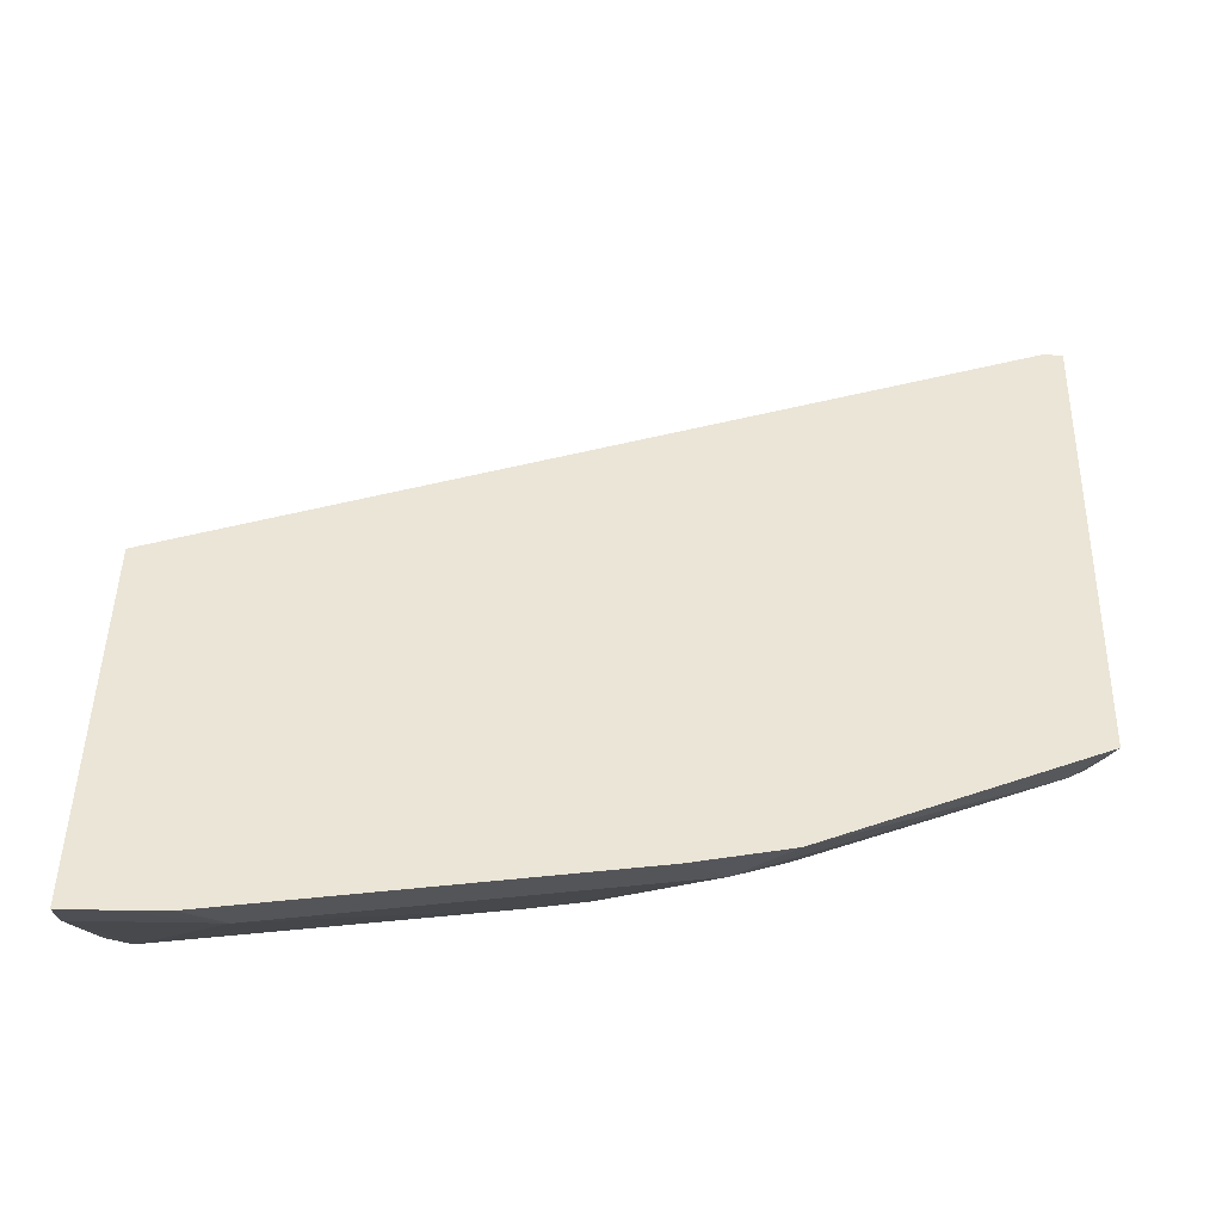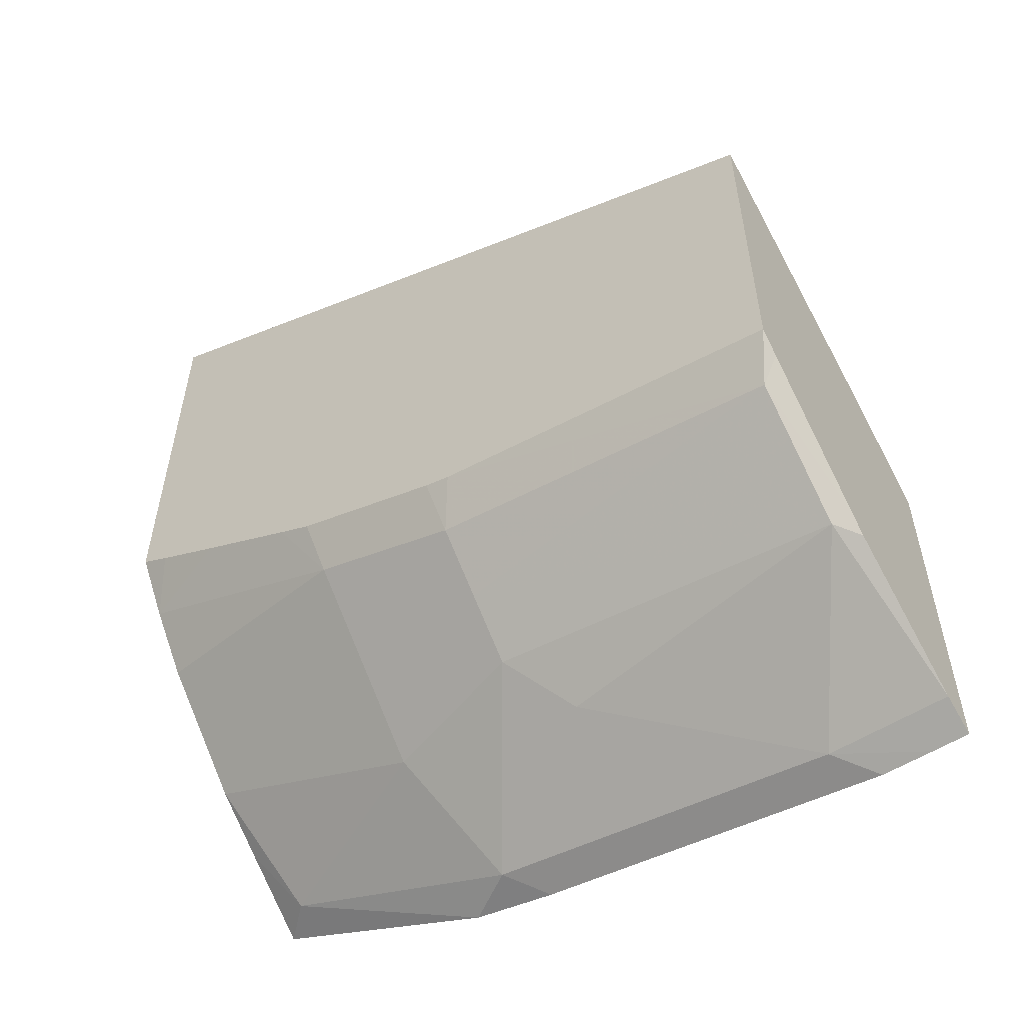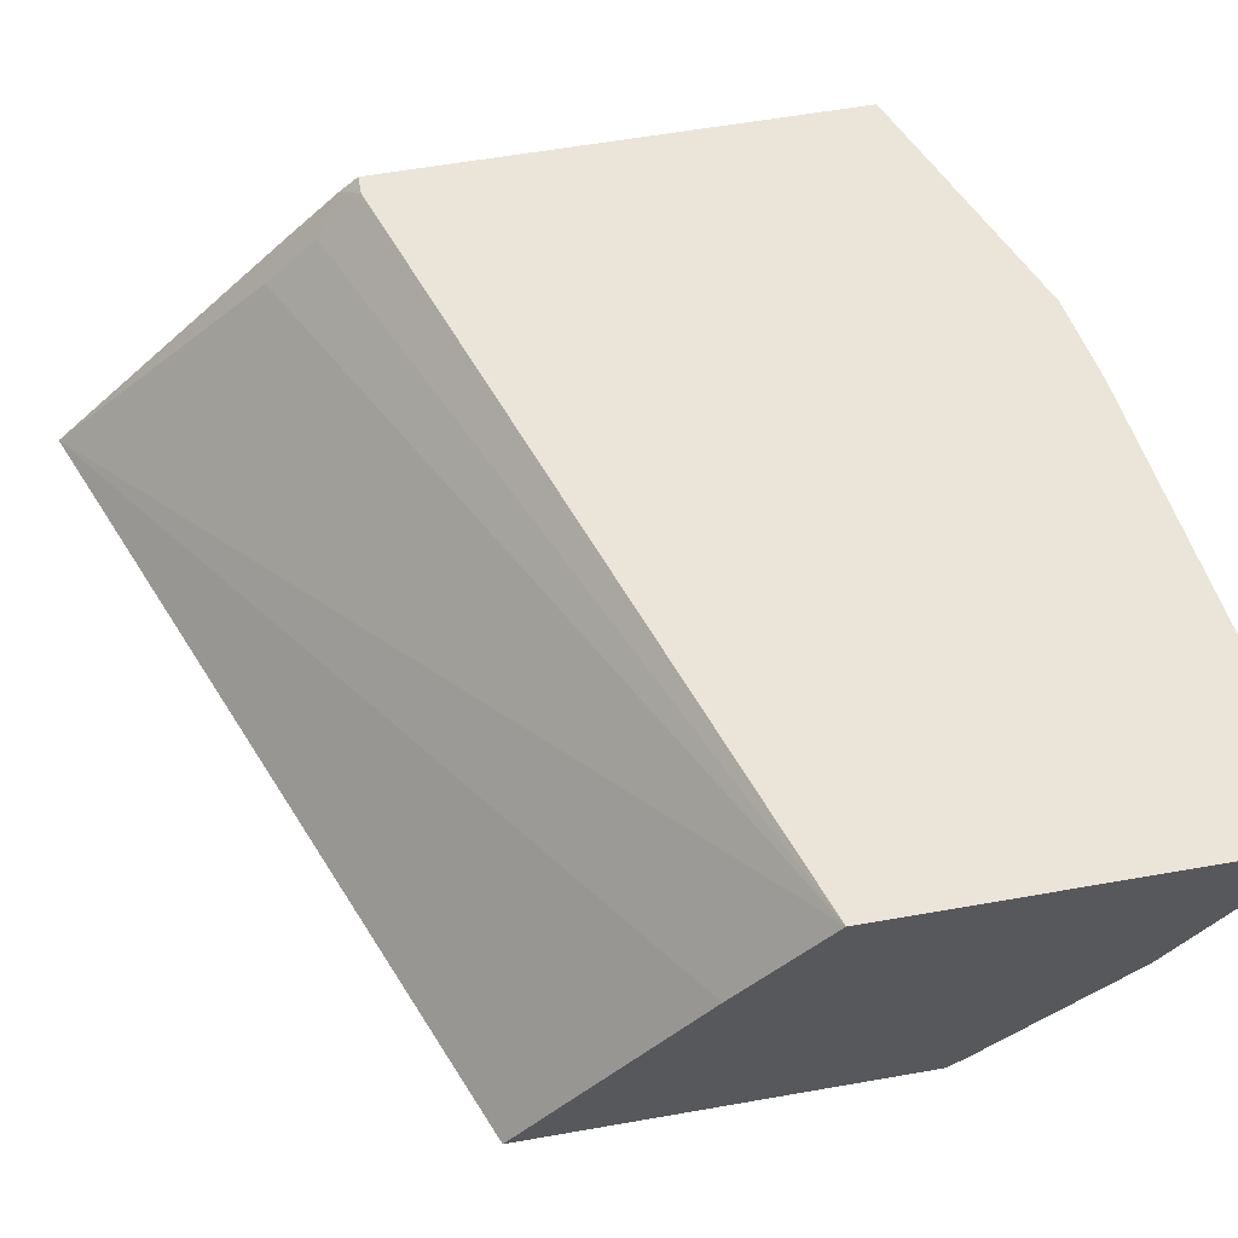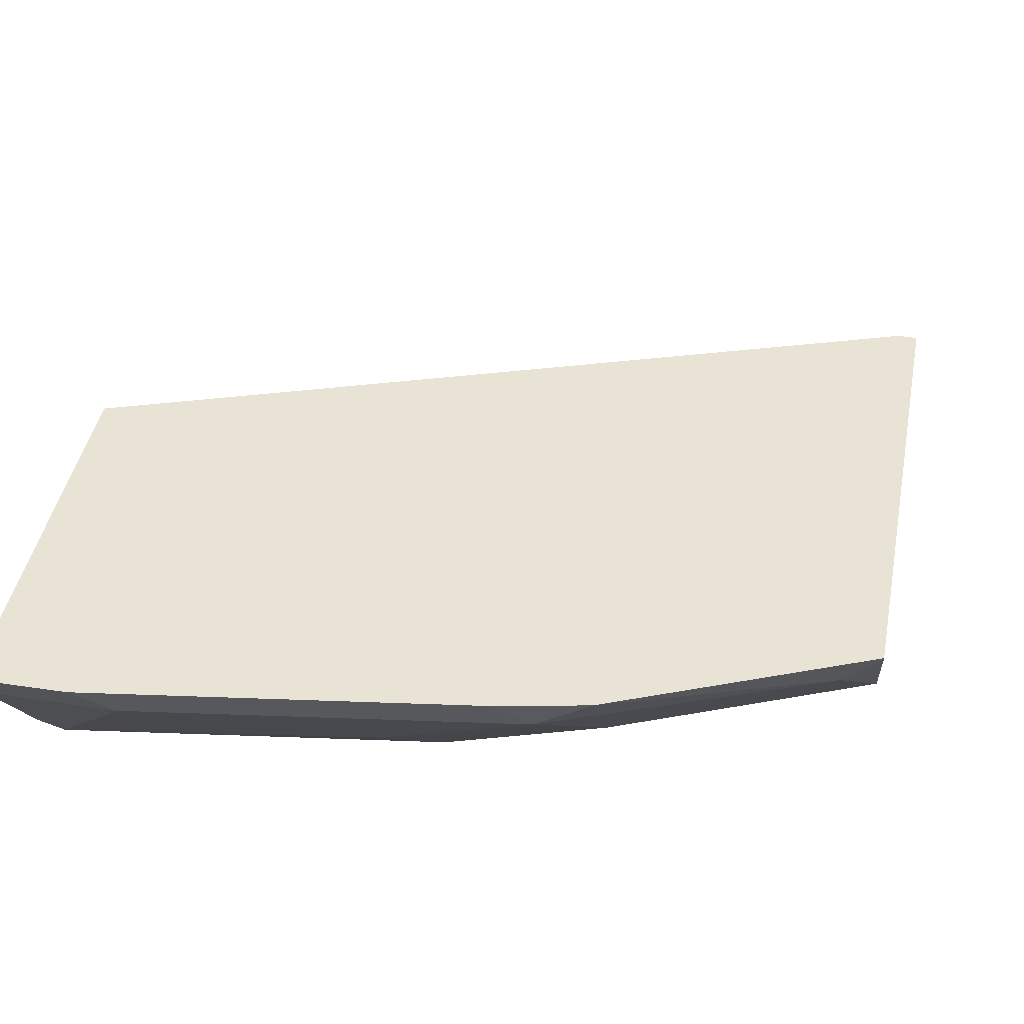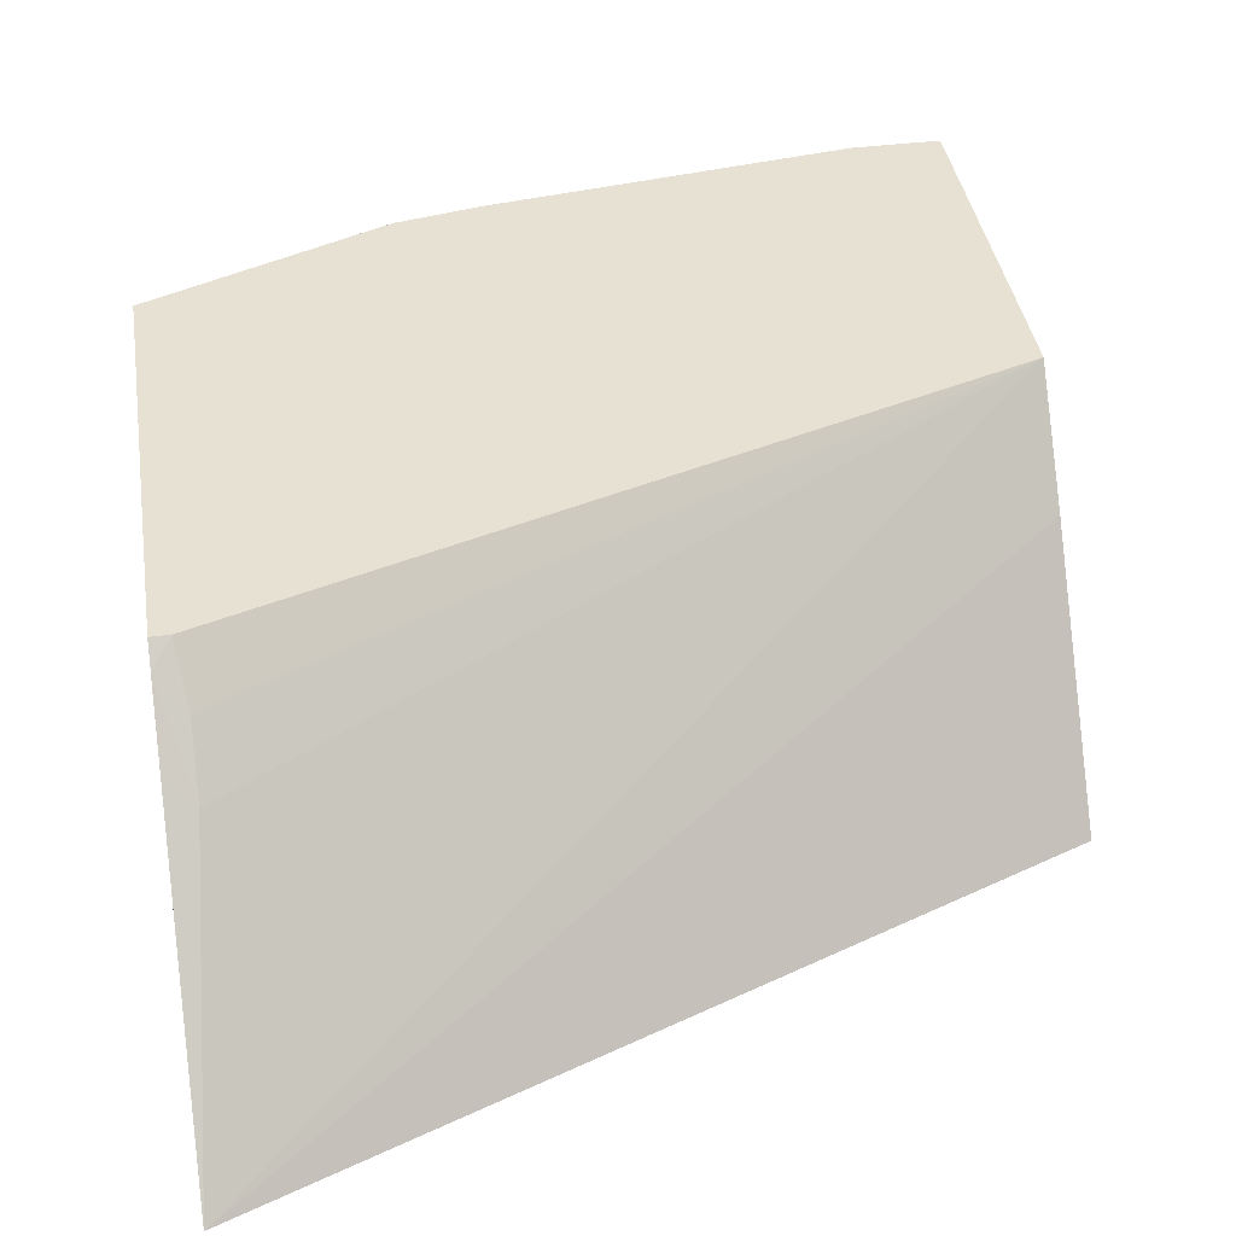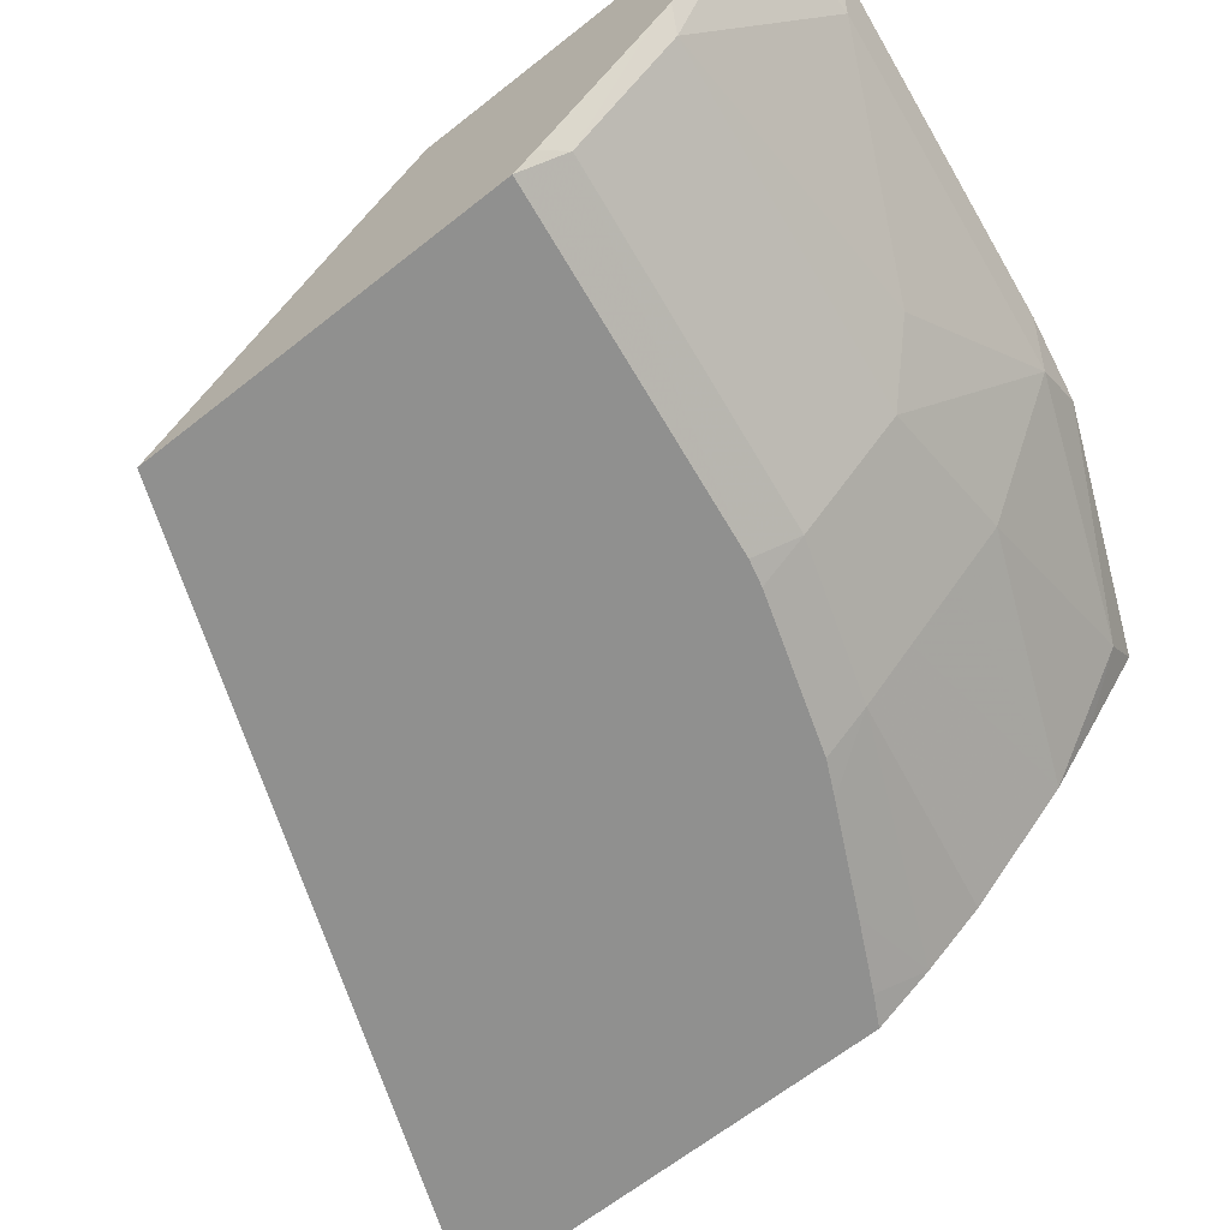
<metadata>
{"format":"obj","ext":"obj","renderer":"f3d","projection":"perspective","resolution":1024,"background":"white","views":[{"elev":44.4,"azim":-178.8,"up":"+Y"},{"elev":-55.8,"azim":33.6,"up":"+Z"},{"elev":58.9,"azim":79.7,"up":"+Y"},{"elev":42.0,"azim":-169.3,"up":"+Y"},{"elev":39.5,"azim":-8.8,"up":"+Y"},{"elev":-65.6,"azim":128.4,"up":"+Y"}]}
</metadata>
<code>
v 0.0009508 -0.1195 -0.3839
v 0.0009508 -0.04615 -0.4442
v -0.2599 -0.1195 -0.281
v 0.0009508 -0.1195 -0.5111
v 0.0009508 -0.01138 -0.4745
v -0.2509 -0.04327 -0.3548
v -0.2599 -0.03445 -0.3633
v -0.2599 -0.1195 -0.4343
v -0.1196 -0.1195 -0.494
v -0.005791 -0.1096 -0.5249
v 0.0009508 -0.113 -0.5182
v 0.0009508 -0.01138 -0.6002
v -0.2537 -0.01138 -0.3867
v -0.2509 -0.02596 -0.3721
v -0.2599 -0.01698 -0.3804
v -0.2599 -0.1072 -0.4533
v -0.2495 -0.1195 -0.4399
v -0.1284 -0.1195 -0.4918
v -0.1269 -0.1096 -0.5076
v -0.1269 -0.0923 -0.5249
v -0.005791 -0.07498 -0.5595
v 0.0009508 -0.07331 -0.5579
v 0.0009508 -0.02308 -0.5942
v -0.01138 -0.01138 -0.6002
v -0.2599 -0.01138 -0.3867
v -0.2266 -0.1195 -0.4515
v -0.2599 -0.0923 -0.473
v -0.1788 -0.1096 -0.4903
v -0.2336 -0.1125 -0.4586
v -0.1803 -0.1195 -0.4745
v -0.1788 -0.07498 -0.5249
v -0.1788 -0.05769 -0.5422
v -0.1269 -0.07498 -0.5422
v -0.1788 -0.0923 -0.5076
v -0.1096 -0.05769 -0.5595
v -0.04039 -0.02308 -0.5942
v 0.0009508 -0.06827 -0.5629
v -0.0287 -0.01138 -0.6001
v -0.2599 -0.01138 -0.5424
v -0.1919 -0.1195 -0.4688
v -0.2599 -0.05769 -0.5076
v -0.248 -0.02308 -0.5422
v -0.1615 -0.02308 -0.5768
v -0.1498 -0.01138 -0.5828
v -0.179 -0.01138 -0.577
v -0.2599 -0.03801 -0.5226
f 19 34 20
f 20 31 32
f 20 32 33
f 21 36 23
f 20 34 31
f 21 35 36
f 19 28 34
f 20 33 21
f 19 30 28
f 10 22 11
f 16 29 26
f 16 28 29
f 16 27 28
f 16 26 17
f 13 15 14
f 13 25 15
f 12 36 24
f 21 23 37
f 18 30 19
f 21 37 22
f 41 46 42
f 24 36 38
f 43 45 44
f 42 45 43
f 10 21 22
f 39 42 46
f 39 45 42
f 36 44 38
f 36 43 44
f 35 43 36
f 33 43 35
f 32 41 42
f 32 43 33
f 32 42 43
f 31 41 32
f 31 34 41
f 28 30 40
f 27 34 28
f 27 41 34
f 26 28 40
f 26 29 28
f 21 33 35
f 10 20 21
f 12 23 36
f 9 19 10
f 3 6 7
f 3 5 6
f 2 5 3
f 1 5 2
f 1 12 5
f 1 23 12
f 1 37 23
f 1 11 22
f 1 4 11
f 1 9 4
f 1 18 9
f 1 30 18
f 1 40 30
f 1 26 40
f 1 17 26
f 1 8 17
f 1 3 8
f 1 2 3
f 10 19 20
f 3 7 15
f 3 15 25
f 1 22 37
f 3 39 46
f 3 25 39
f 8 16 17
f 6 15 7
f 6 14 15
f 5 14 6
f 5 13 14
f 5 25 13
f 5 39 25
f 5 45 39
f 5 44 45
f 9 18 19
f 3 46 41
f 5 24 38
f 5 12 24
f 4 10 11
f 4 9 10
f 3 16 8
f 3 27 16
f 3 41 27
f 5 38 44

</code>
